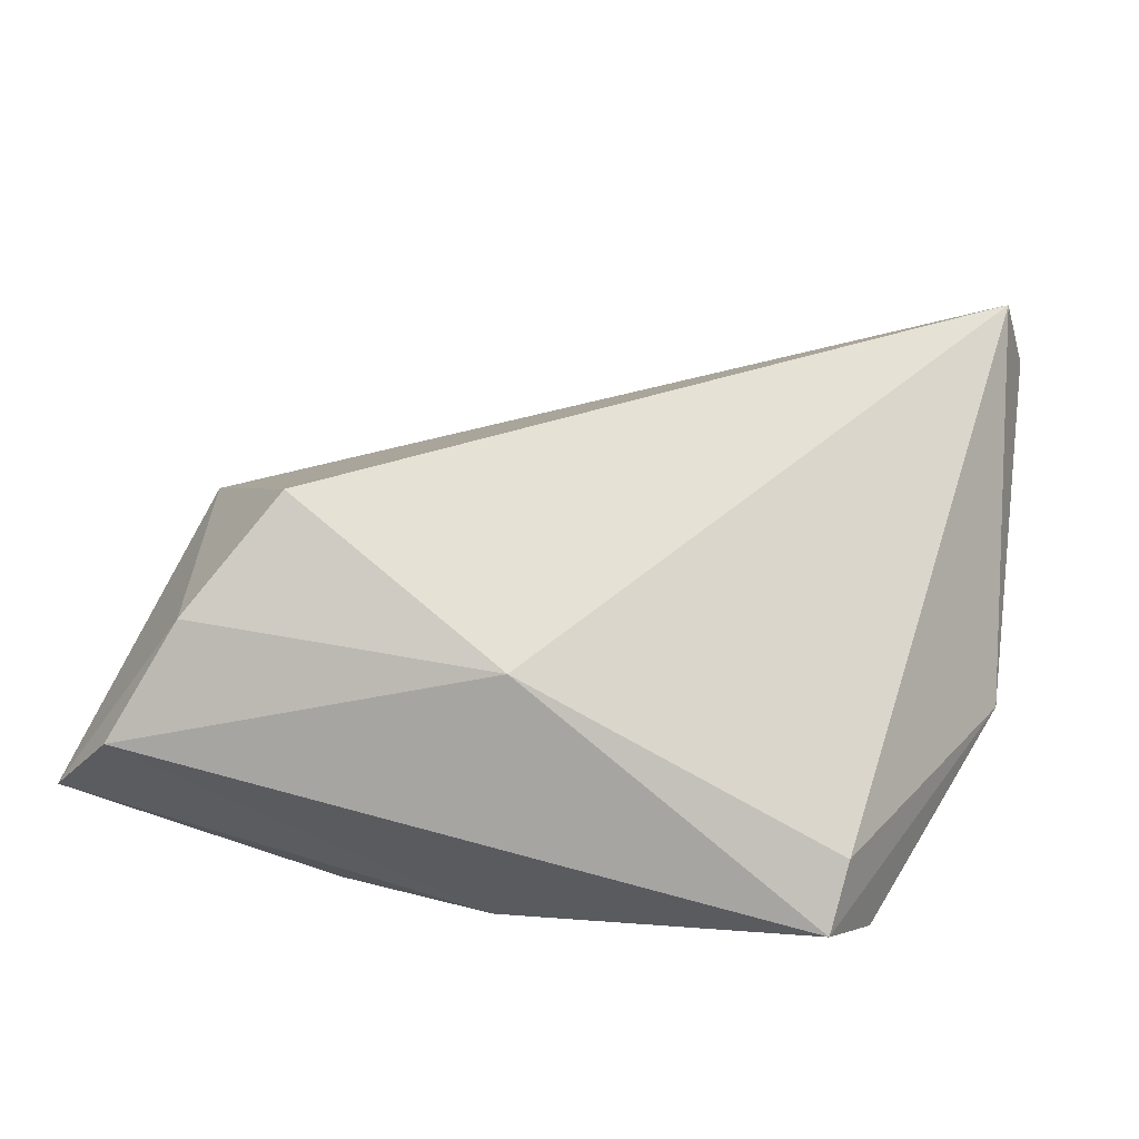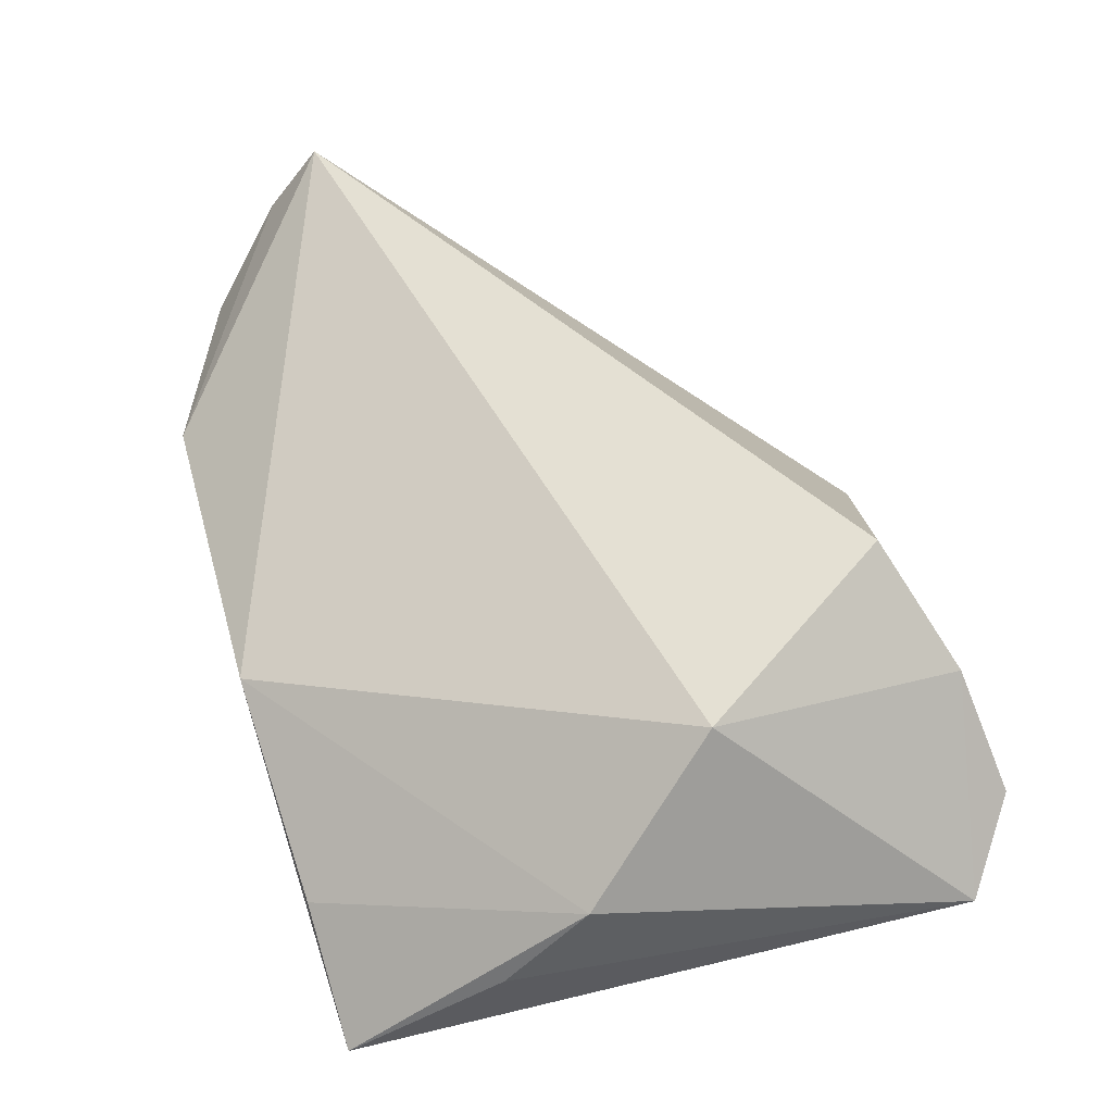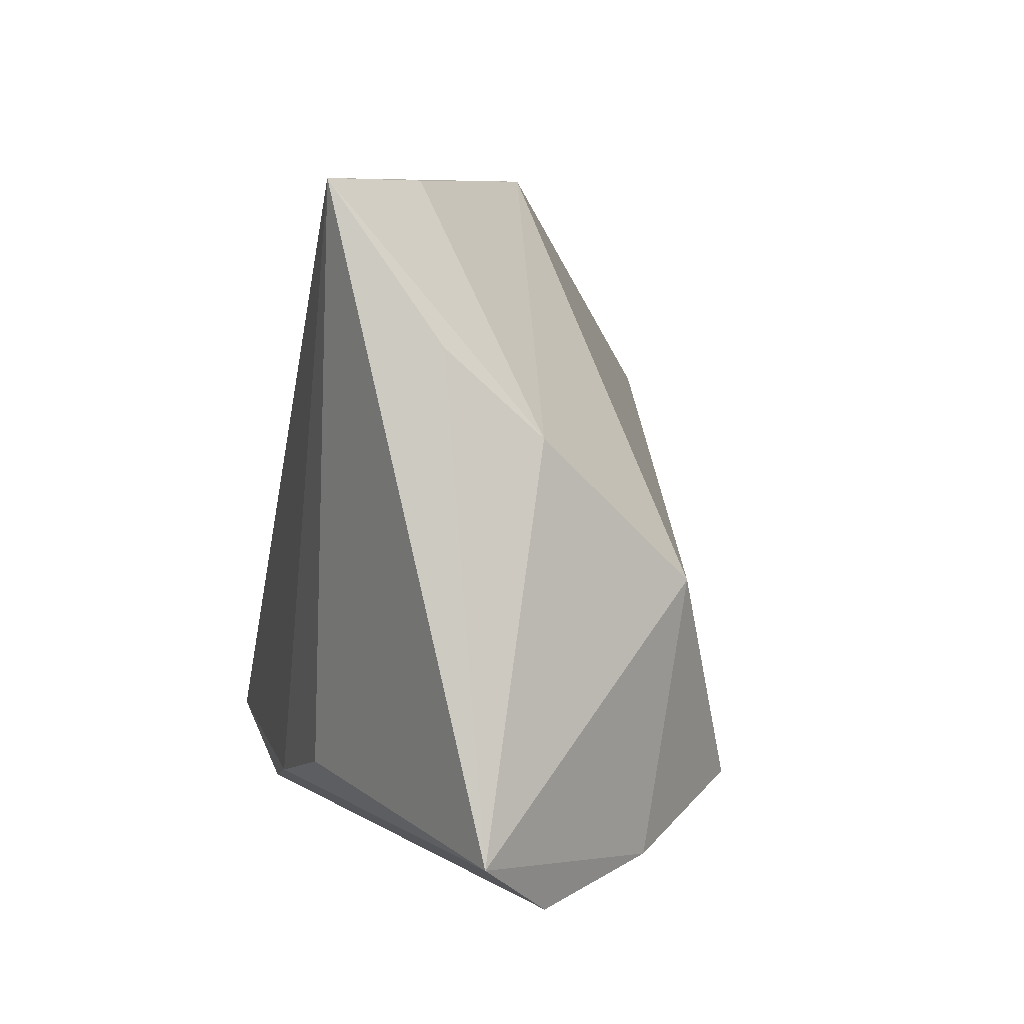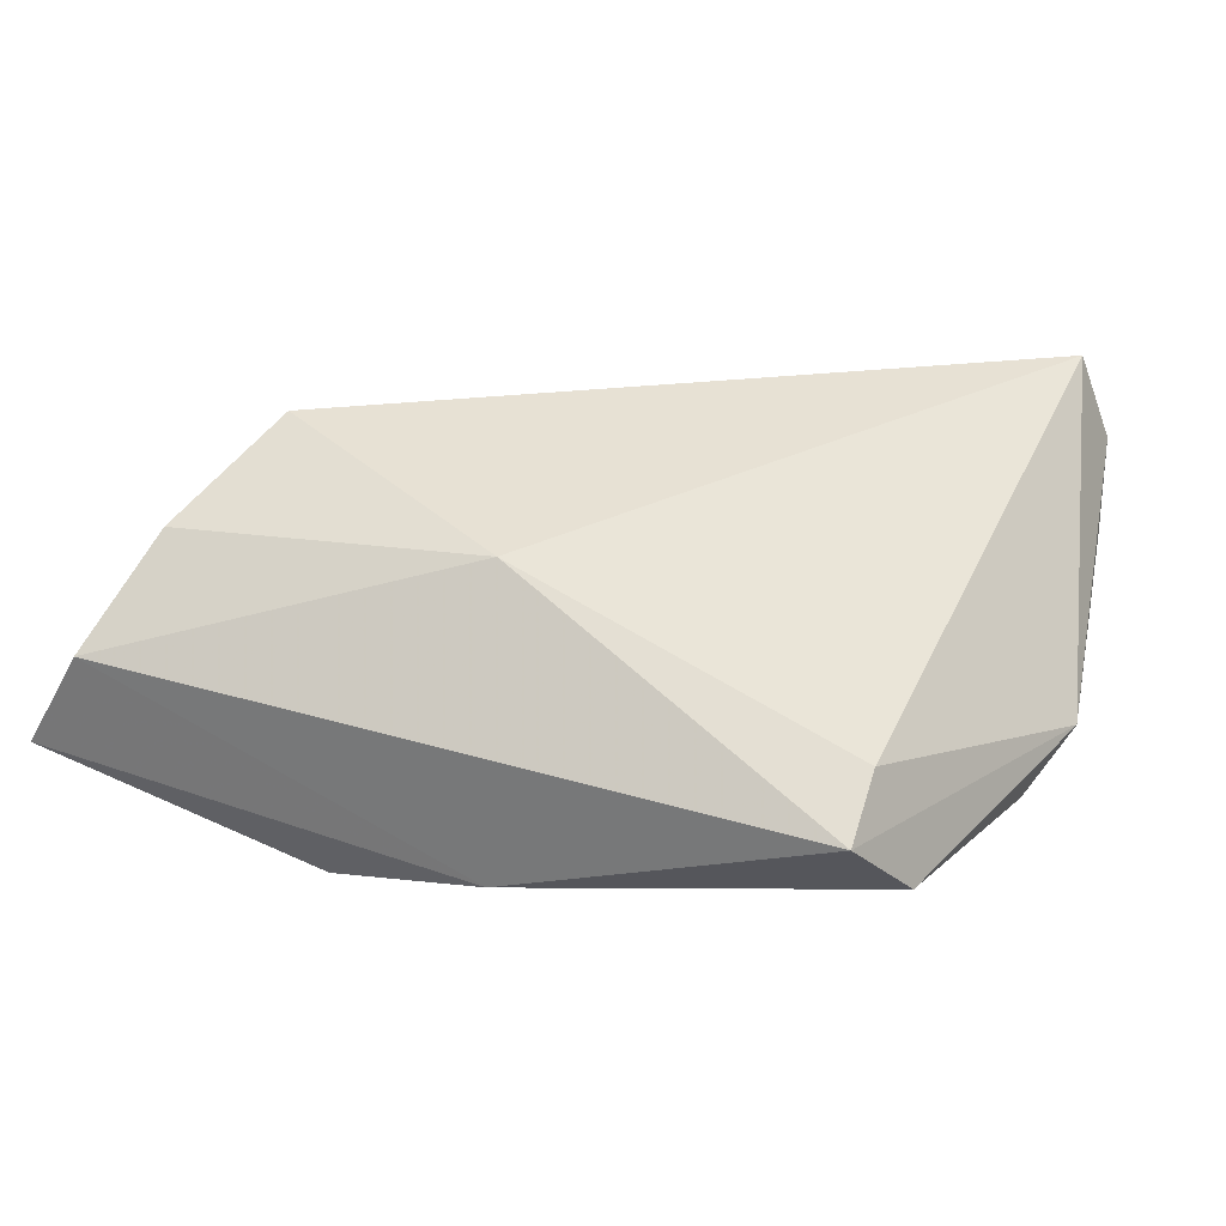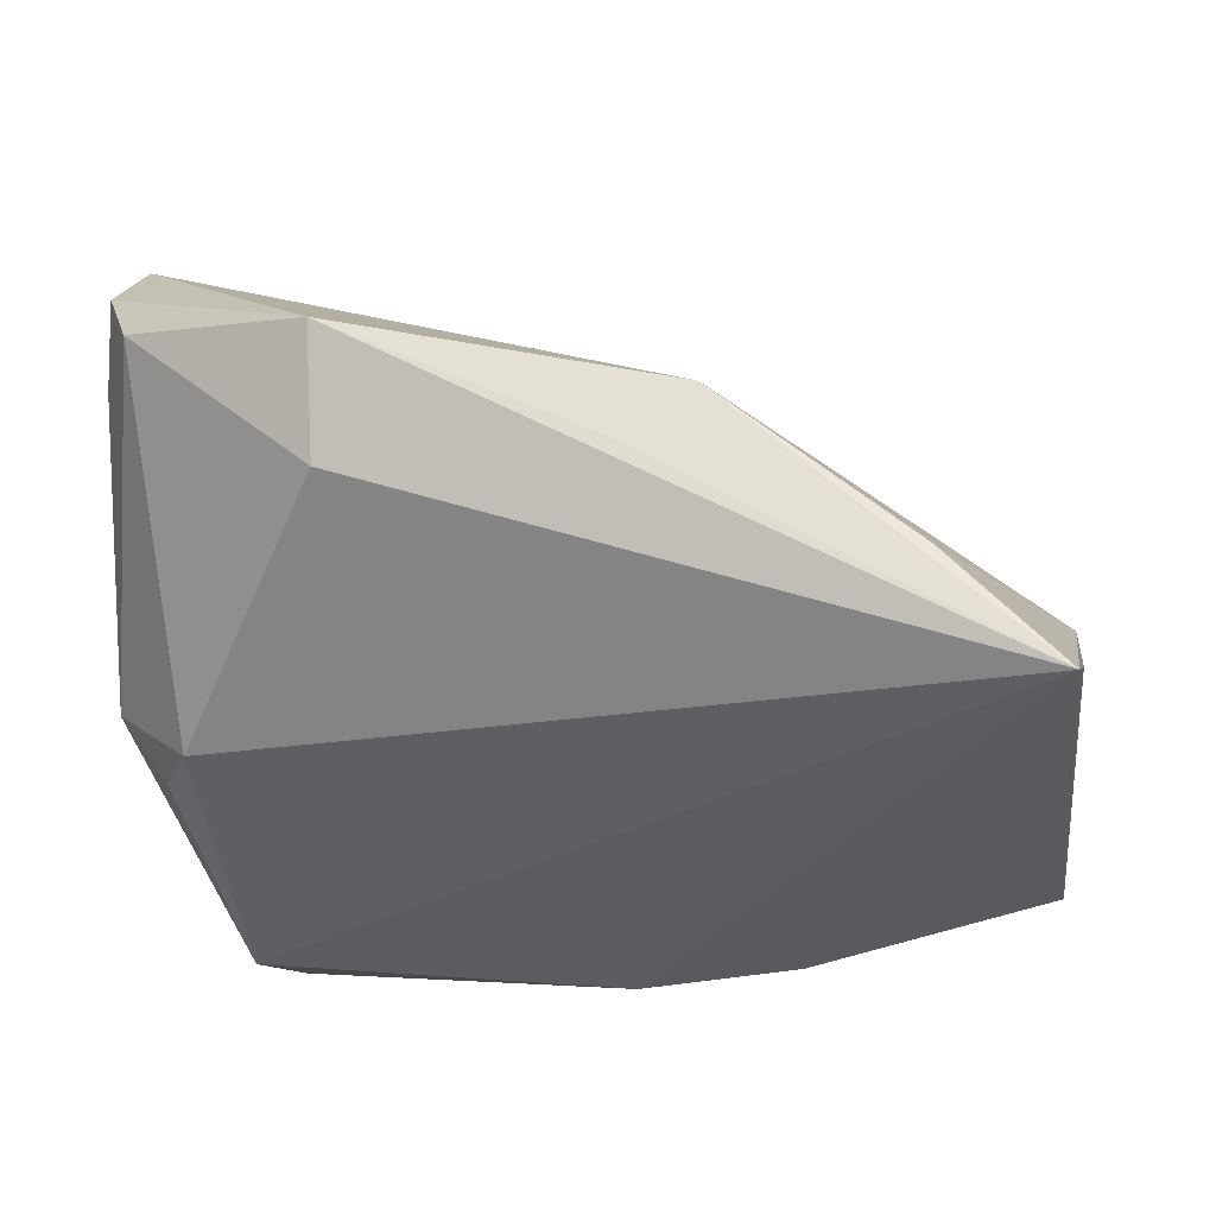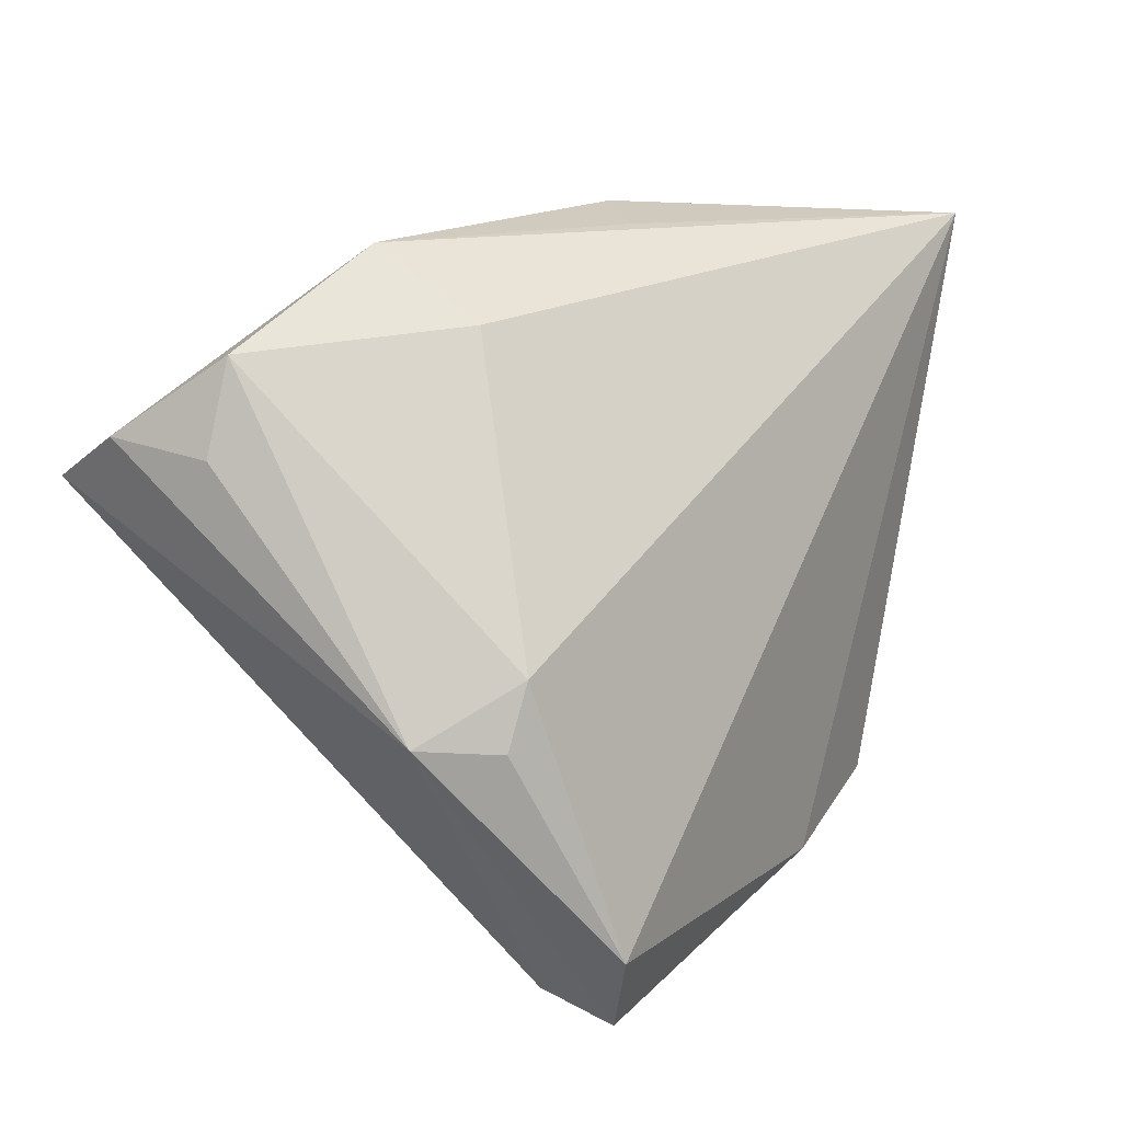
<metadata>
{"format":"obj","ext":"obj","renderer":"f3d","projection":"perspective","resolution":1024,"background":"white","views":[{"elev":21.2,"azim":7.8,"up":"+Z"},{"elev":43.4,"azim":-105.8,"up":"+Z"},{"elev":2.5,"azim":-103.0,"up":"+Y"},{"elev":-4.9,"azim":15.4,"up":"+Z"},{"elev":56.3,"azim":-177.9,"up":"+Y"},{"elev":16.9,"azim":120.5,"up":"+Y"}]}
</metadata>
<code>
v -0.05216 -0.03283 -0.008919
v 0.05095 0.02335 0.01563
v -0.001505 -0.03534 0.008336
v -0.04048 -0.00436 0.01617
v 0.04199 0.003783 -0.01523
v 0.05045 -0.002325 -0.007093
v -0.04628 0.02054 -0.01193
v -0.04256 0.03806 -0.02348
v -0.02998 0.03936 -0.01134
v -0.02641 -0.02783 0.02485
v 0.04777 0.03333 0.01502
v -0.008529 0.0418 0.004603
v 0.05204 0.02467 0.02672
v -0.02232 -0.02569 -0.02217
v 0.03707 -0.02629 -0.02348
v 0.04984 0.01903 0.0353
v -0.004429 -0.02937 -0.02348
v 0.04473 -0.003195 -0.01453
v 0.03461 -0.03282 -0.01201
v -0.03667 -0.03498 0.01241
v 0.02767 0.0344 -0.001072
v 0.02854 0.0418 0.01098
v -0.001856 0.0406 -0.001887
v -0.04433 -0.03894 -0.0007497
v 0.03283 -0.03596 -0.01975
v -0.04753 0.01114 -0.001631
f 5 15 8
f 1 8 14
f 25 15 6
f 6 5 11
f 1 4 26
f 24 25 3
f 10 3 16
f 16 4 10
f 16 22 12
f 12 4 16
f 12 26 4
f 6 15 18
f 18 5 6
f 15 5 18
f 8 22 21
f 21 5 8
f 22 11 21
f 21 11 5
f 8 15 17
f 17 14 8
f 15 25 17
f 1 14 17
f 17 24 1
f 25 24 17
f 16 3 19
f 3 25 19
f 6 16 19
f 19 25 6
f 6 11 2
f 13 22 16
f 13 11 22
f 13 2 11
f 13 16 6
f 6 2 13
f 7 8 1
f 1 26 7
f 7 26 8
f 20 24 3
f 3 10 20
f 20 10 4
f 20 4 1
f 1 24 20
f 23 22 8
f 8 12 23
f 23 12 22
f 8 26 9
f 9 12 8
f 26 12 9

</code>
